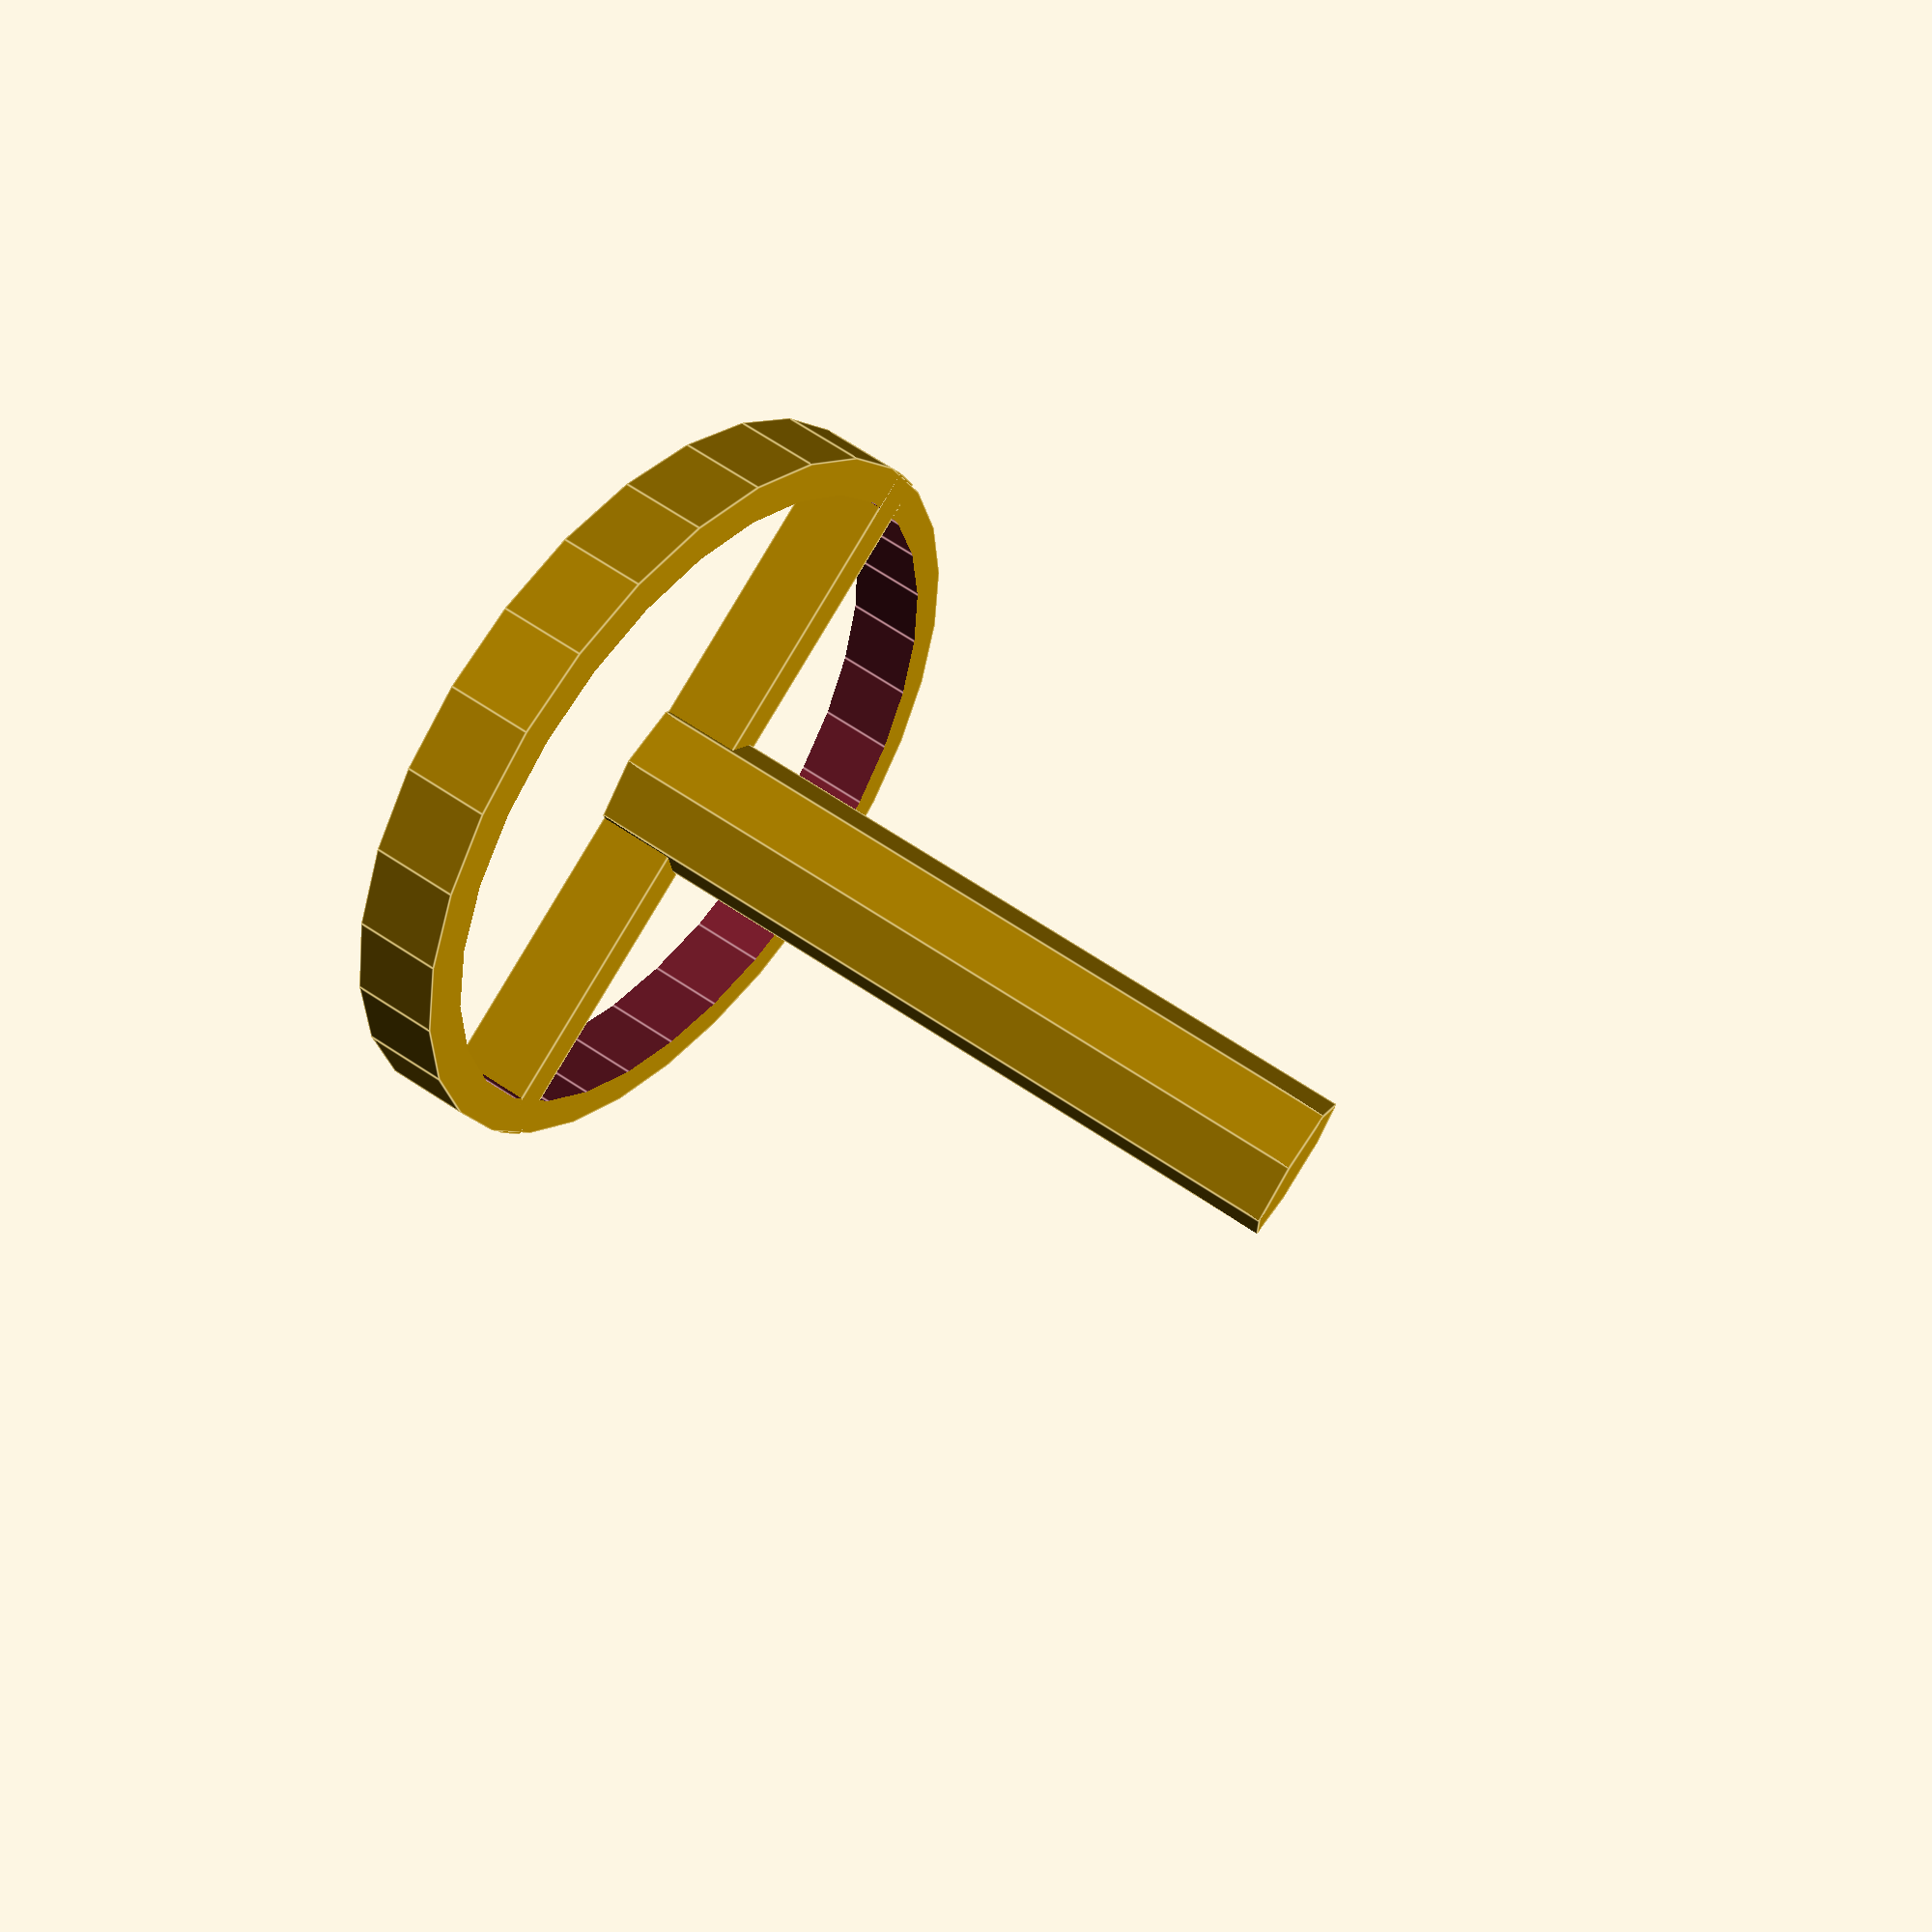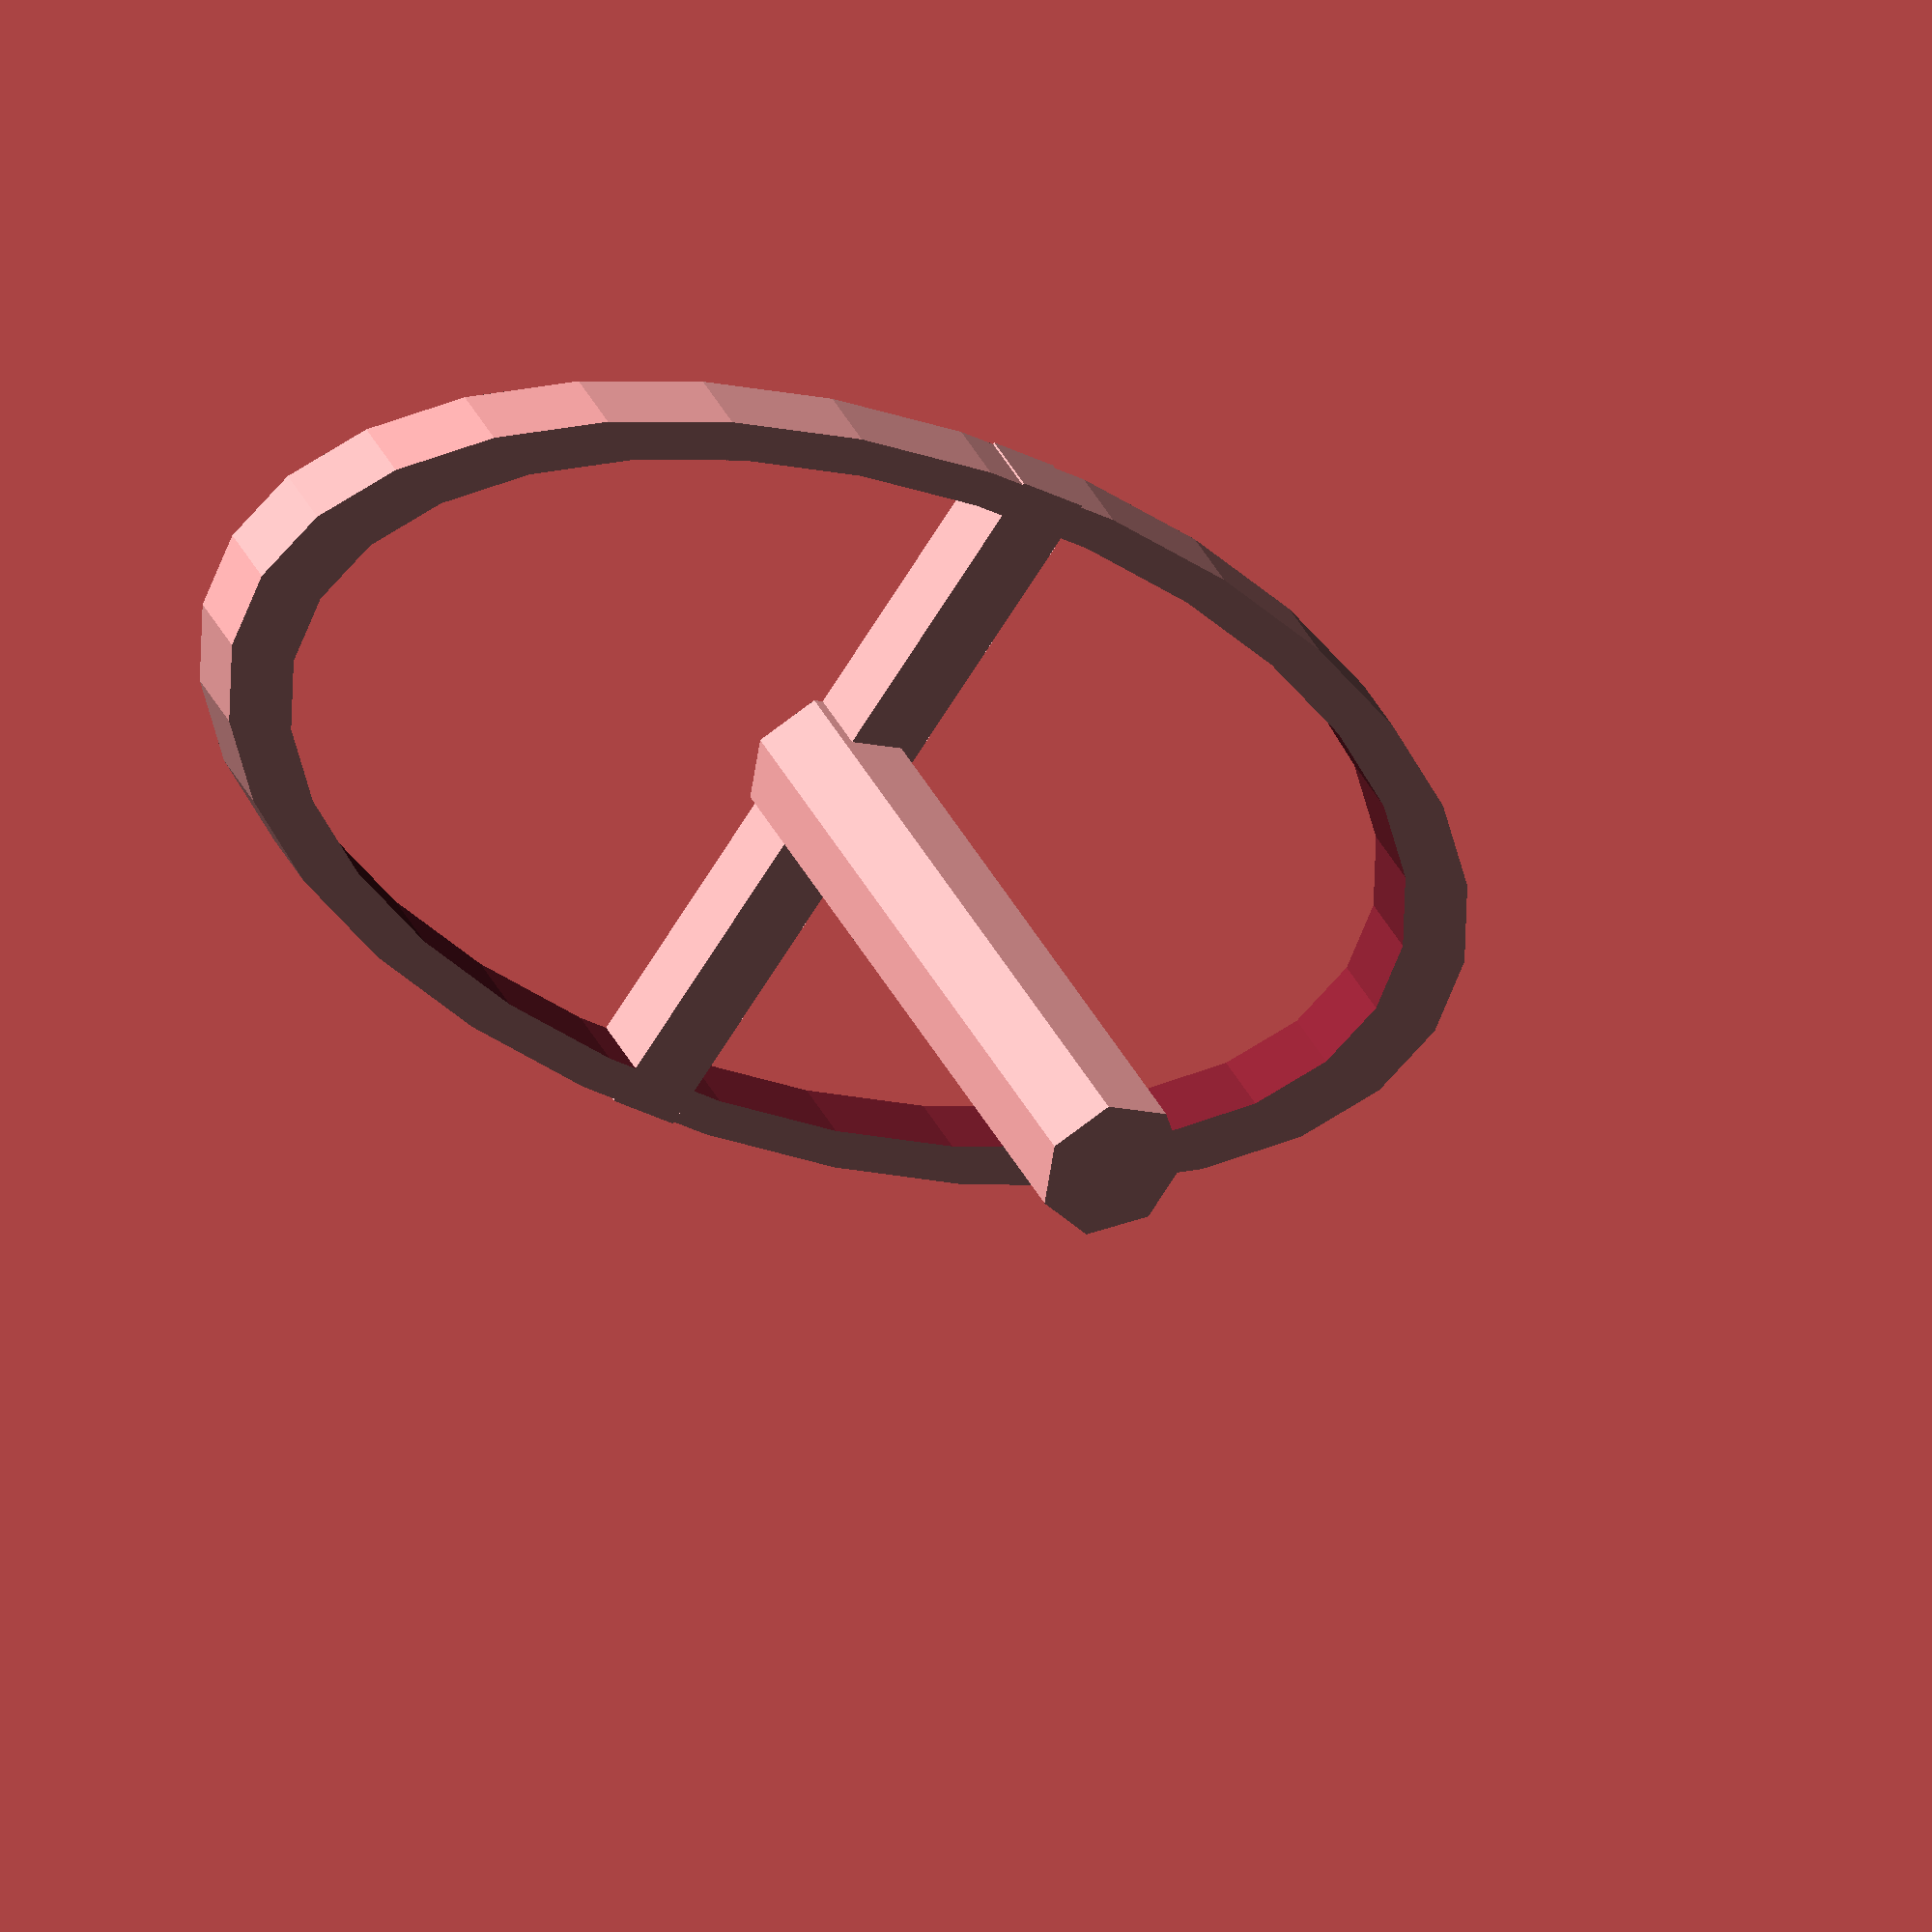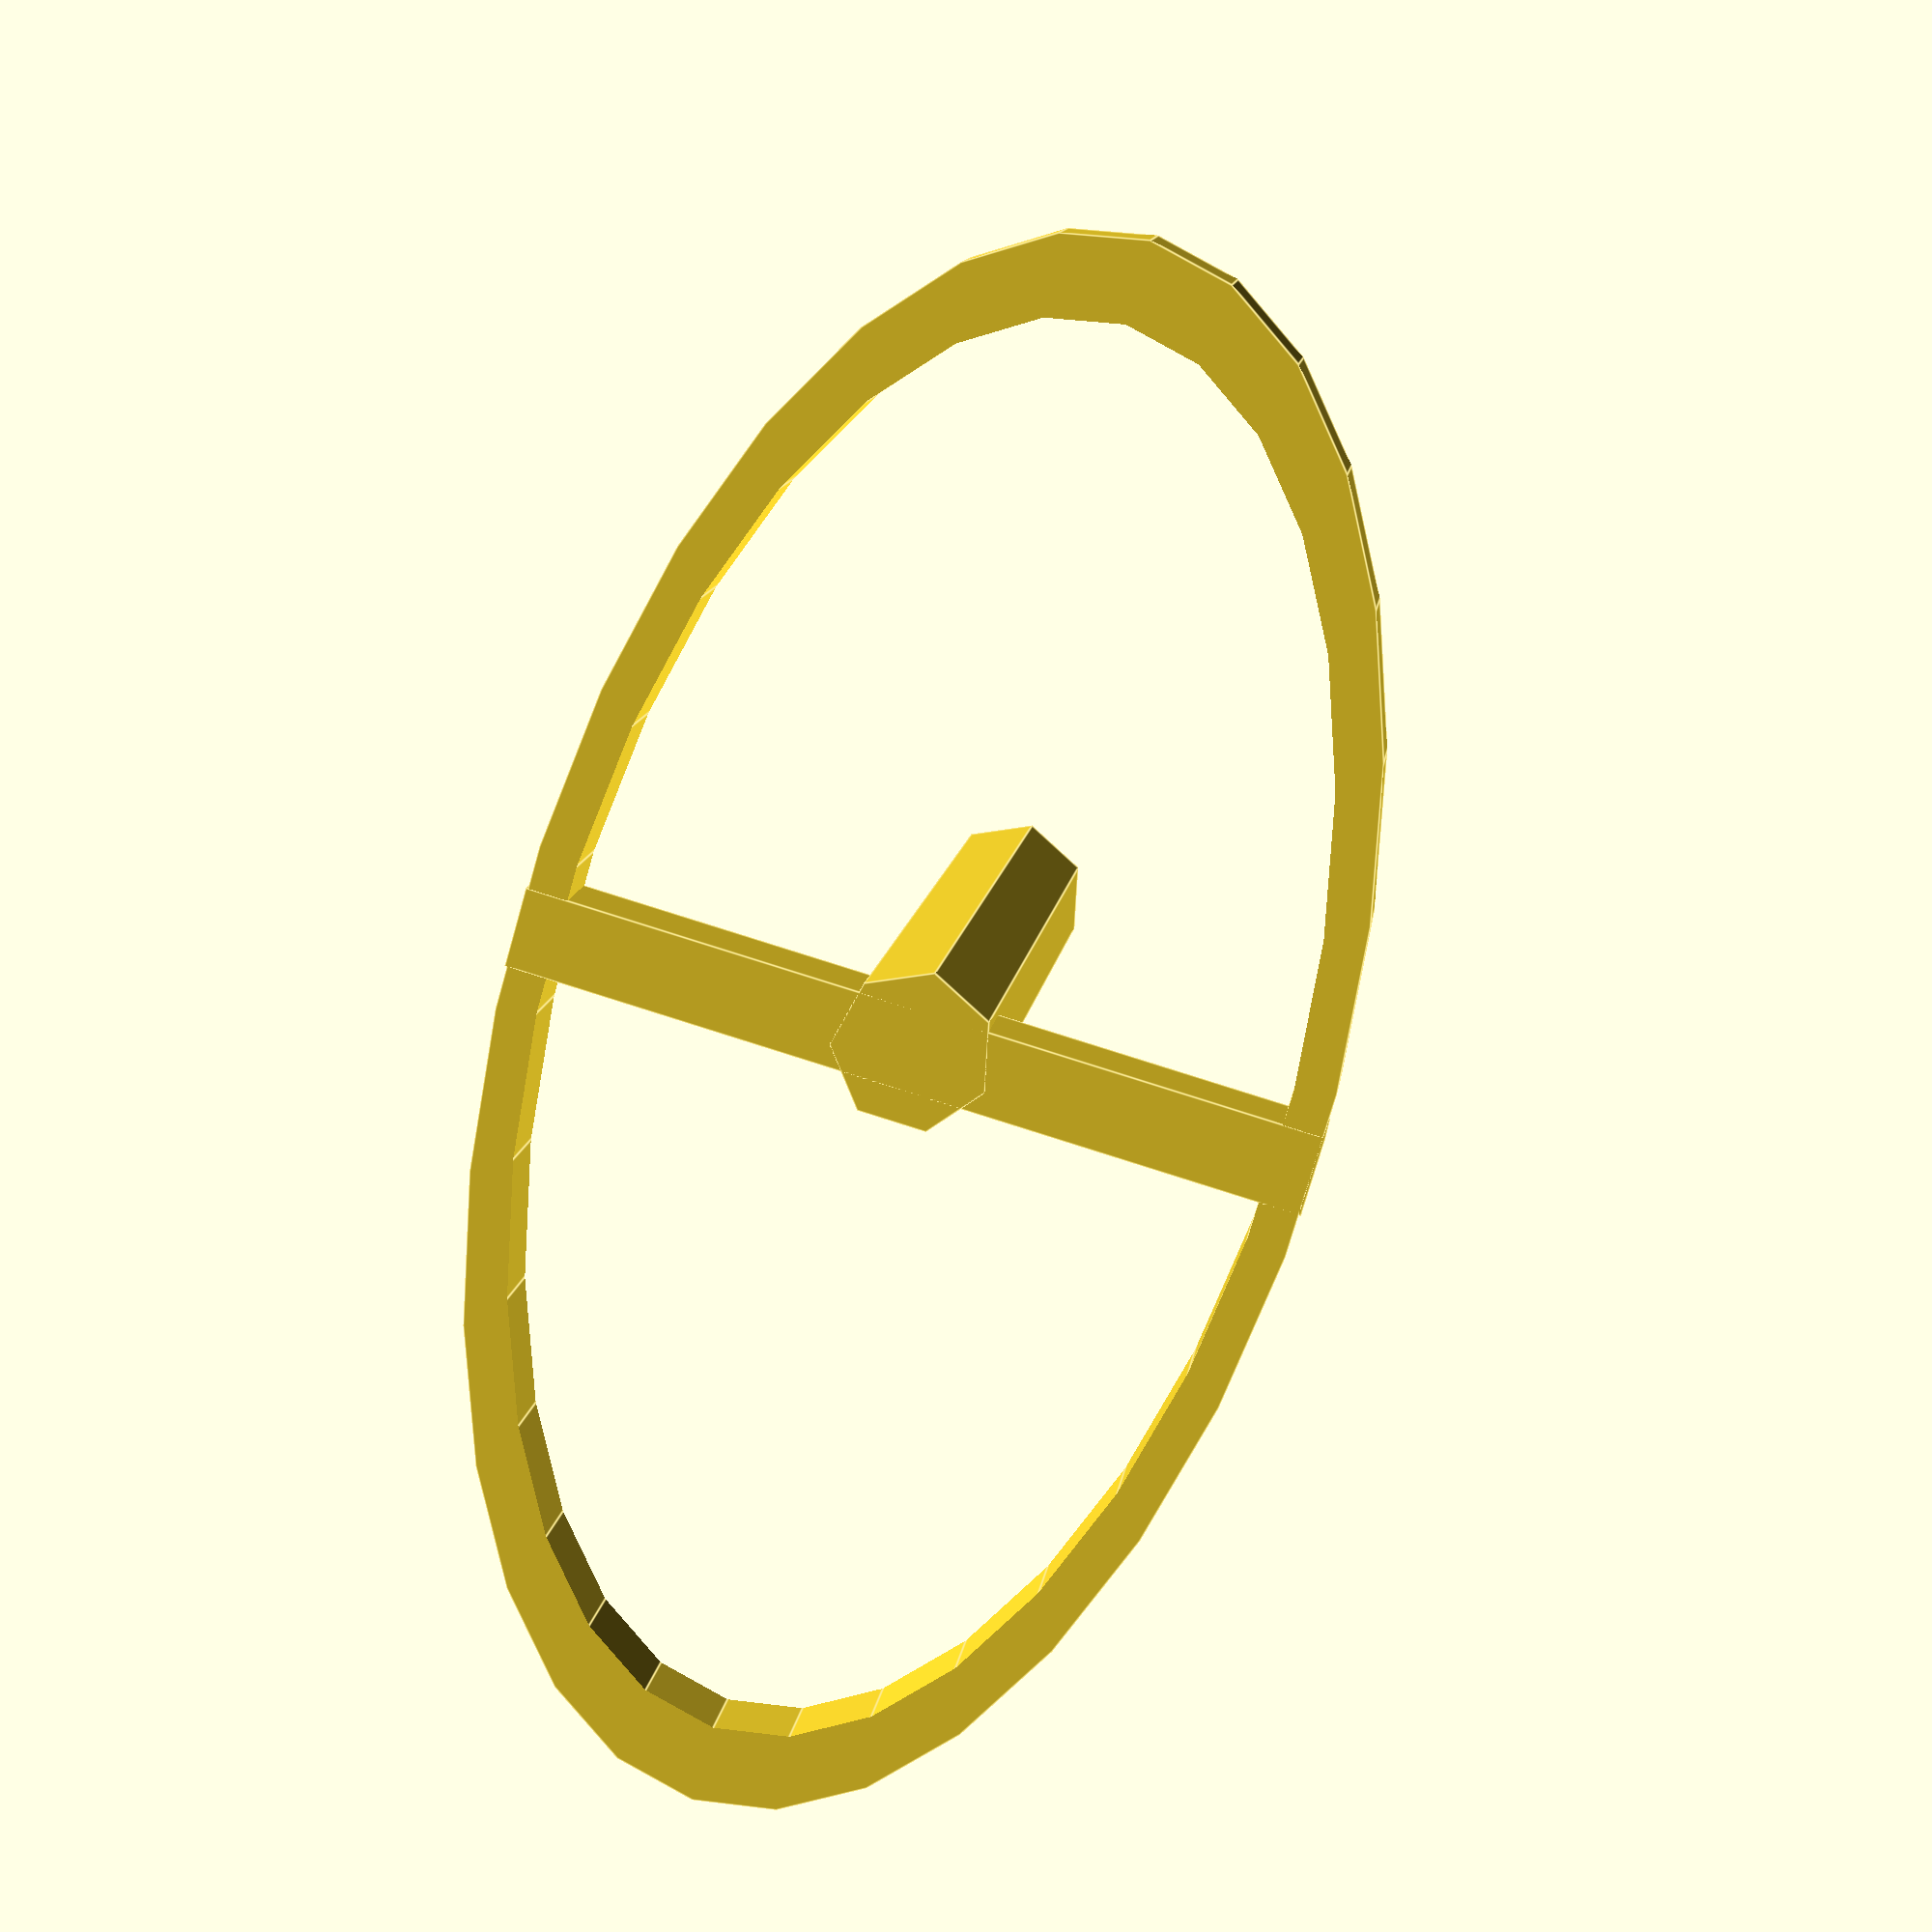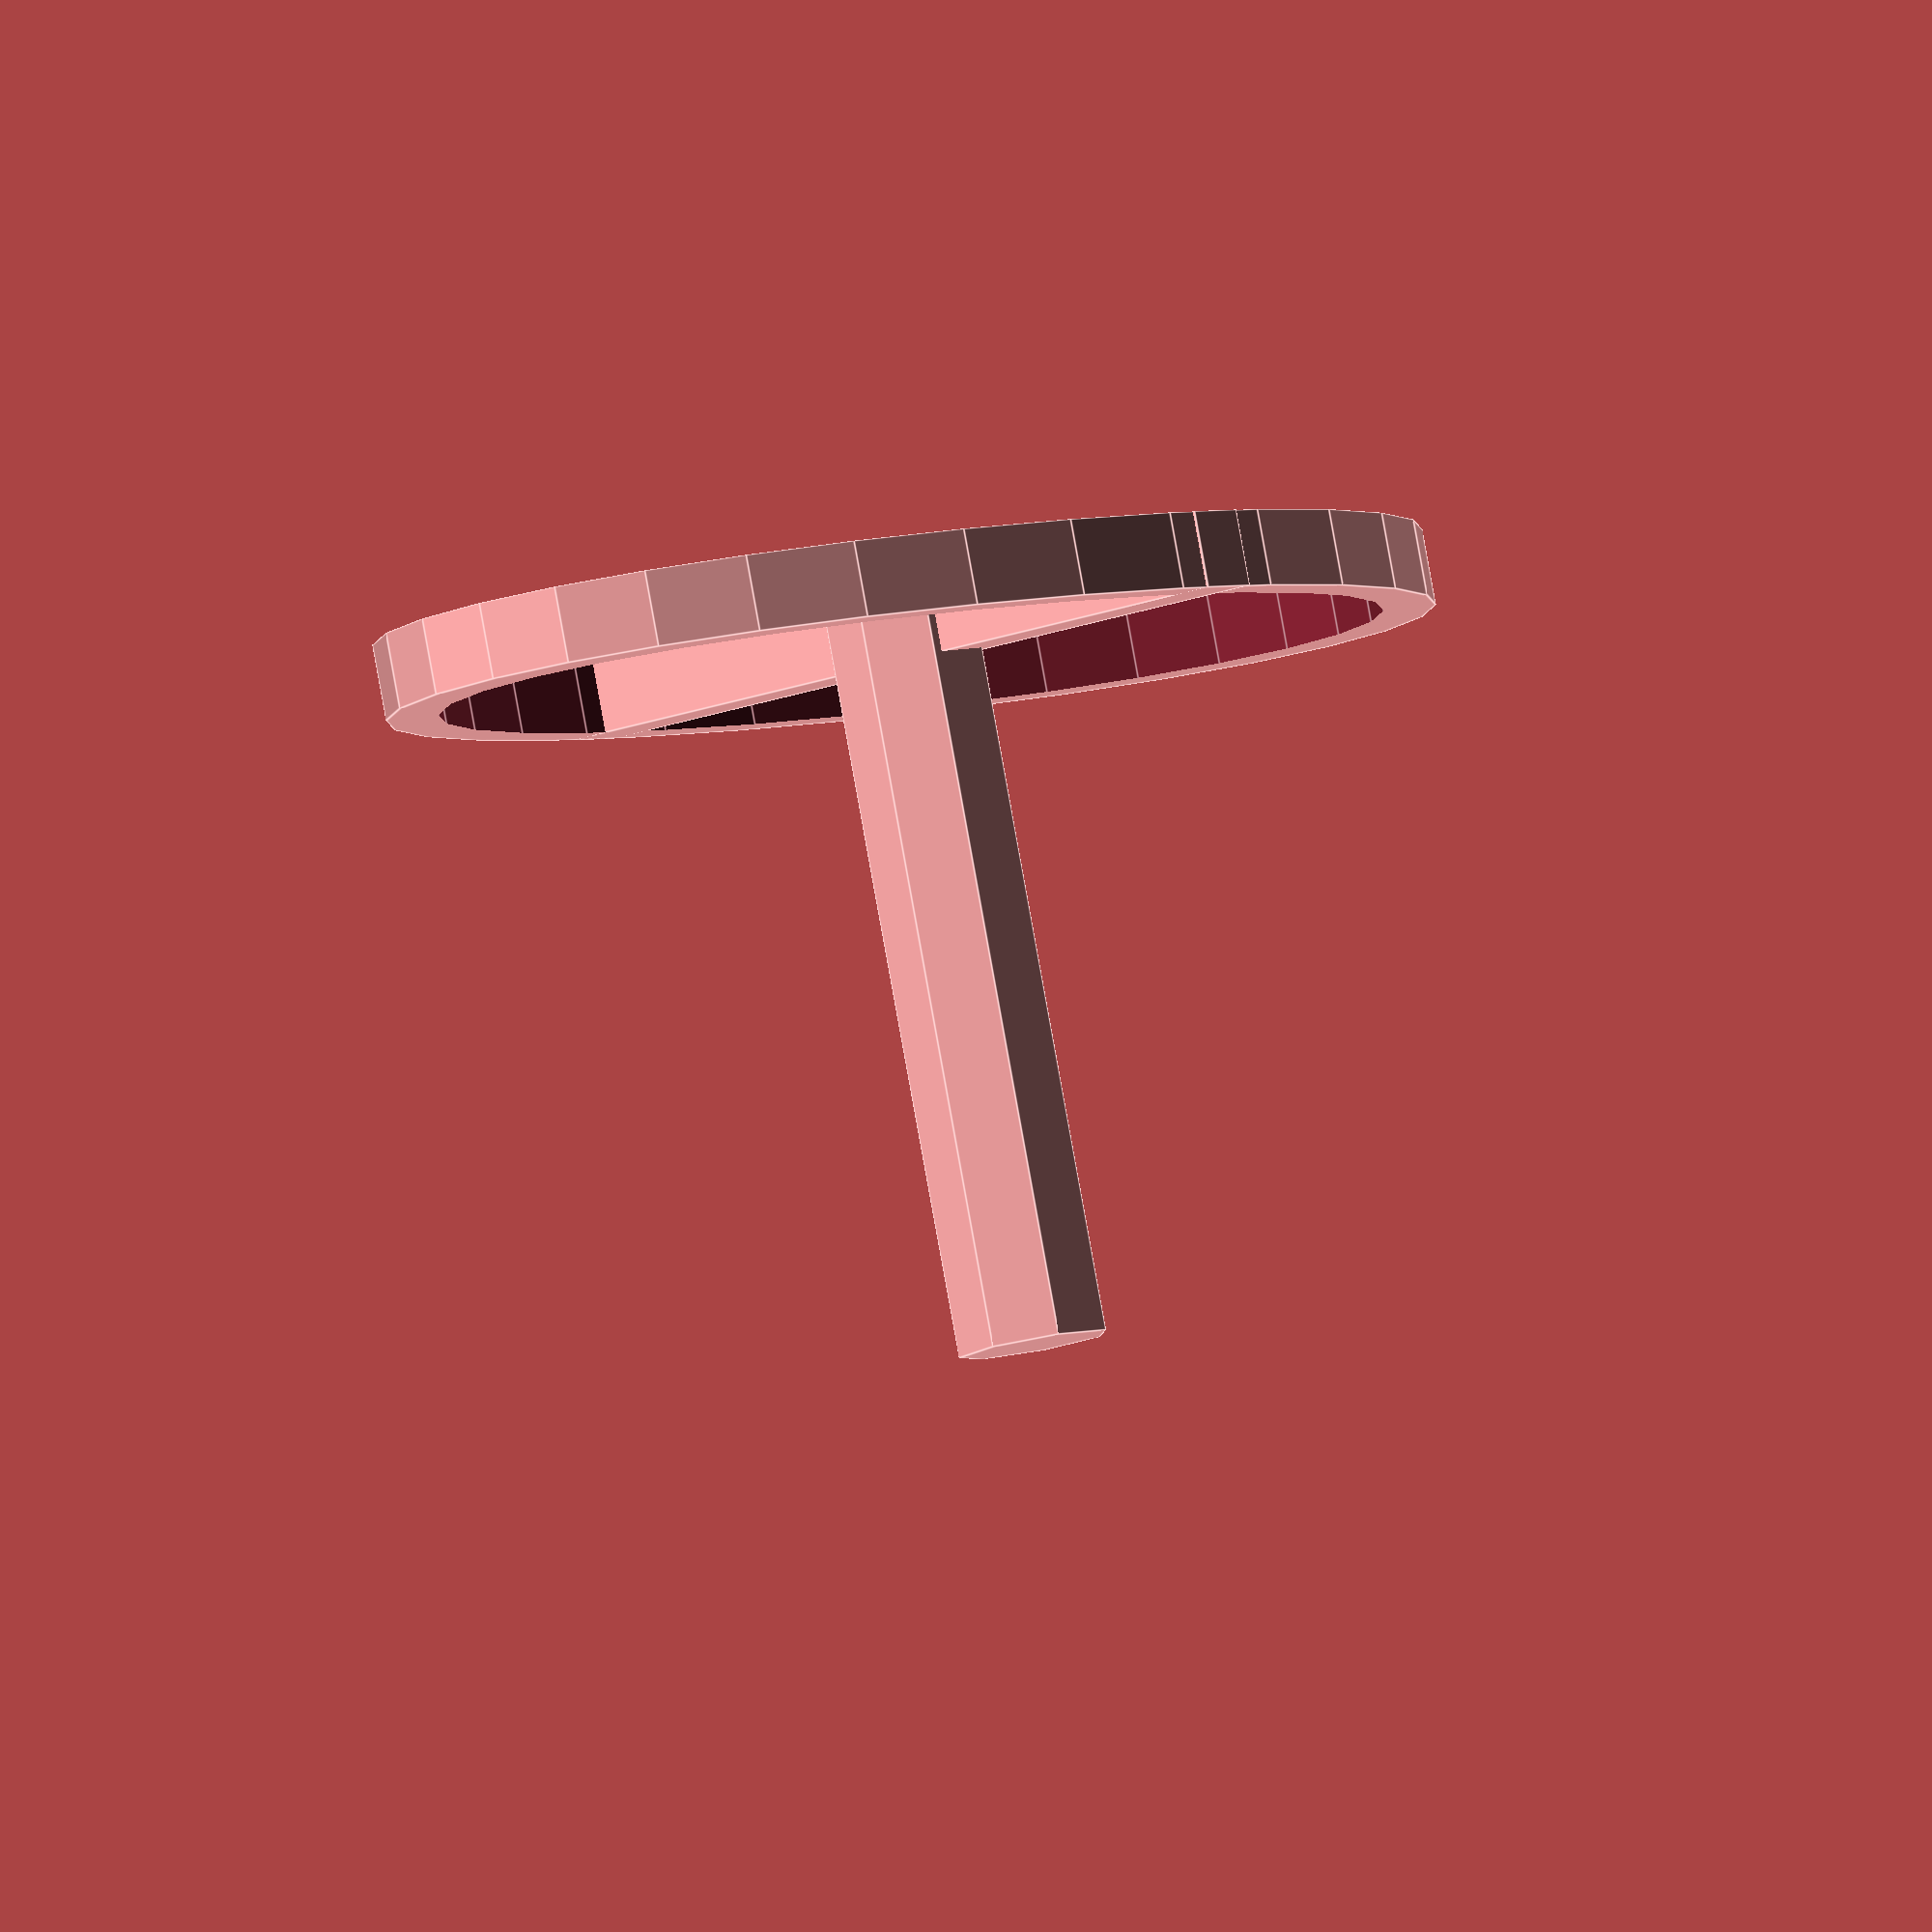
<openscad>
radius = 20; 
thickness = 2;

rotate([0,90,0])
 scale([1,0.5,1])
  union(){
      difference() {
        cylinder(thickness, radius, radius, true);
        cylinder(3, radius-thickness, radius-thickness, true);
      }
      //translate([-radius,-1,-1])
        //cube([radius*2, thickness, thickness]);
    translate([-1,-radius,-1])
      cube([thickness, radius*2, thickness]);
  }
 
rotate([0,90,0])
 translate([0,0,-1])
  cylinder(20, 2, 2);
</openscad>
<views>
elev=2.9 azim=148.3 roll=188.5 proj=p view=edges
elev=26.8 azim=125.7 roll=229.3 proj=o view=wireframe
elev=256.0 azim=82.3 roll=16.0 proj=p view=edges
elev=178.6 azim=282.2 roll=327.3 proj=o view=edges
</views>
